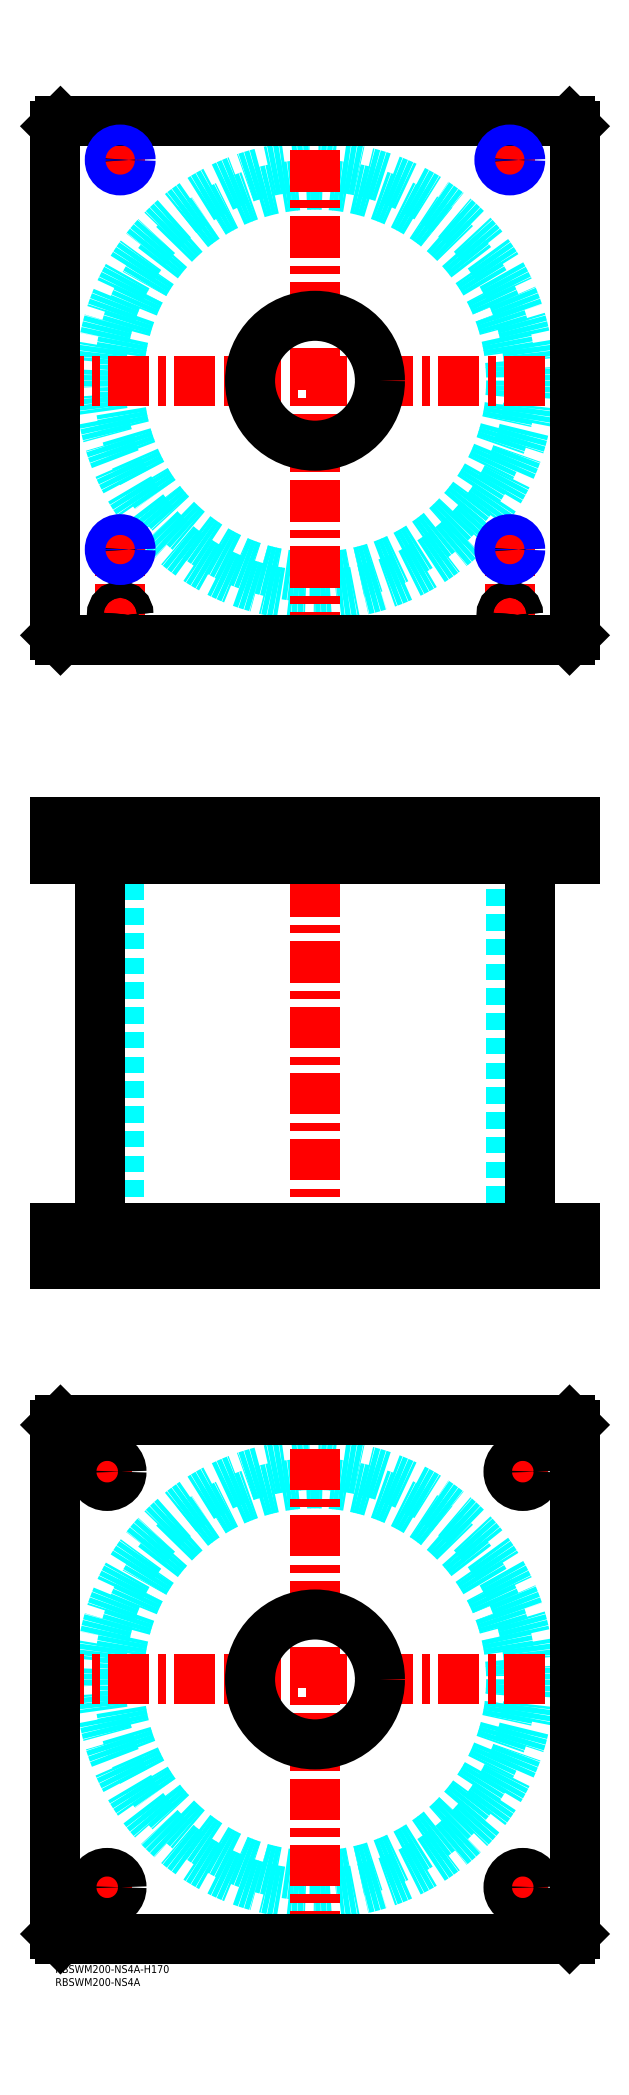
<metadata>
{"format":"dxf","ext":"dxf","renderer":"ezdxf+matplotlib","layout":"modelspace","background":"white","min_lineweight":24,"dpi":150}
</metadata>
<code>
0
SECTION
2
ENTITIES
0
TEXT
8
MSM_PART_NUMBER
10
0
20
-8
30
0
40
3
1
RBSWM200-NS4A
0
TEXT
8
MSM_PART_NUMBER
10
0
20
-3
30
0
40
3
1
RBSWM200-NS4A-H170
0
CIRCLE
8
MSM_DASHED
10
100
20
110
30
0
40
75.5
0
CIRCLE
8
MSM_DASHED
10
100
20
110
30
0
40
82.6
0
LINE
8
MSM_CENTER
10
-5
20
110
30
0
11
205
21
110
31
0
0
LINE
8
MSM_CENTER
10
100
20
5
30
0
11
100
21
215
31
0
0
LINE
8
MSM_CENTER
10
13.5
20
30
30
0
11
26.5
21
30
31
0
0
LINE
8
MSM_CENTER
10
20
20
23.5
30
0
11
20
21
36.5
31
0
0
LINE
8
MSM_CENTER
10
13.5
20
190
30
0
11
26.5
21
190
31
0
0
LINE
8
MSM_CENTER
10
20
20
183.5
30
0
11
20
21
196.5
31
0
0
LINE
8
MSM_CENTER
10
173.5
20
190
30
0
11
186.5
21
190
31
0
0
LINE
8
MSM_CENTER
10
180
20
183.5
30
0
11
180
21
196.5
31
0
0
LINE
8
MSM_CENTER
10
173.5
20
30
30
0
11
186.5
21
30
31
0
0
LINE
8
MSM_CENTER
10
180
20
23.5
30
0
11
180
21
36.5
31
0
0
LINE
8
MSM_CONTINUOUS
10
198
20
210
30
0
11
200
21
208
31
0
0
LINE
8
MSM_CONTINUOUS
10
2
20
210
30
0
11
198
21
210
31
0
0
CIRCLE
8
MSM_CONTINUOUS
10
100
20
110
30
0
40
25
0
CIRCLE
8
MSM_CONTINUOUS
10
20
20
30
30
0
40
5.5
0
CIRCLE
8
MSM_CONTINUOUS
10
20
20
190
30
0
40
5.5
0
CIRCLE
8
MSM_CONTINUOUS
10
180
20
190
30
0
40
5.5
0
CIRCLE
8
MSM_CONTINUOUS
10
180
20
30
30
0
40
5.5
0
LINE
8
MSM_CONTINUOUS
10
2
20
10
30
0
11
0
21
12
31
0
0
LINE
8
MSM_CONTINUOUS
10
198
20
10
30
0
11
2
21
10
31
0
0
LINE
8
MSM_CONTINUOUS
10
200
20
12
30
0
11
198
21
10
31
0
0
LINE
8
MSM_CONTINUOUS
10
200
20
208
30
0
11
200
21
12
31
0
0
LINE
8
MSM_CONTINUOUS
10
0
20
208
30
0
11
2
21
210
31
0
0
LINE
8
MSM_CONTINUOUS
10
0
20
12
30
0
11
0
21
208
31
0
0
LINE
8
MSM_DASHED
10
75
20
284
30
0
11
75
21
270
31
0
0
LINE
8
MSM_DASHED
10
125
20
270
30
0
11
125
21
284
31
0
0
LINE
8
MSM_DASHED
10
75
20
440
30
0
11
75
21
426
31
0
0
LINE
8
MSM_DASHED
10
125
20
426
30
0
11
125
21
440
31
0
0
LINE
8
MSM_DASHED
10
21.68
20
439.3
30
0
11
21.68
21
426.7
31
0
0
LINE
8
MSM_DASHED
10
28.32
20
426.7
30
0
11
28.32
21
439.3
31
0
0
LINE
8
MSM_DASHED
10
171.7
20
439.3
30
0
11
171.7
21
426.7
31
0
0
LINE
8
MSM_DASHED
10
178.3
20
426.7
30
0
11
178.3
21
439.3
31
0
0
LINE
8
MSM_DASHED
10
178.3
20
439.3
30
0
11
179
21
440
31
0
0
LINE
8
MSM_DASHED
10
171
20
440
30
0
11
171.7
21
439.3
31
0
0
LINE
8
MSM_DASHED
10
178.3
20
439.3
30
0
11
171.7
21
439.3
31
0
0
LINE
8
MSM_DASHED
10
21.68
20
426.7
30
0
11
21
21
426
31
0
0
LINE
8
MSM_DASHED
10
29
20
426
30
0
11
28.32
21
426.7
31
0
0
LINE
8
MSM_DASHED
10
28.32
20
426.7
30
0
11
21.68
21
426.7
31
0
0
LINE
8
MSM_DASHED
10
171.7
20
426.7
30
0
11
171
21
426
31
0
0
LINE
8
MSM_DASHED
10
179
20
426
30
0
11
178.3
21
426.7
31
0
0
LINE
8
MSM_DASHED
10
178.3
20
426.7
30
0
11
171.7
21
426.7
31
0
0
LINE
8
MSM_DASHED
10
28.32
20
439.3
30
0
11
29
21
440
31
0
0
LINE
8
MSM_DASHED
10
21
20
440
30
0
11
21.68
21
439.3
31
0
0
LINE
8
MSM_DASHED
10
28.32
20
439.3
30
0
11
21.68
21
439.3
31
0
0
LINE
8
MSM_DASHED
10
24.5
20
426
30
0
11
24.5
21
284
31
0
0
LINE
8
MSM_DASHED
10
175.5
20
284
30
0
11
175.5
21
426
31
0
0
LINE
8
MSM_DASHED
10
185.5
20
270
30
0
11
185.5
21
284
31
0
0
LINE
8
MSM_DASHED
10
174.5
20
284
30
0
11
174.5
21
270
31
0
0
LINE
8
MSM_DASHED
10
25.5
20
270
30
0
11
25.5
21
284
31
0
0
LINE
8
MSM_DASHED
10
14.5
20
284
30
0
11
14.5
21
270
31
0
0
LINE
8
MSM_DASHED
10
172.5
20
428
30
0
11
172.5
21
426
31
0
0
LINE
8
MSM_DASHED
10
177.5
20
426
30
0
11
177.5
21
428
31
0
0
LINE
8
MSM_DASHED
10
22.5
20
428
30
0
11
22.5
21
426
31
0
0
LINE
8
MSM_DASHED
10
27.5
20
426
30
0
11
27.5
21
428
31
0
0
LINE
8
MSM_DASHED
10
172
20
439.8
30
0
11
172
21
428
31
0
0
LINE
8
MSM_DASHED
10
178
20
428
30
0
11
178
21
439.8
31
0
0
LINE
8
MSM_DASHED
10
178
20
428
30
0
11
172
21
428
31
0
0
LINE
8
MSM_DASHED
10
22
20
439.8
30
0
11
22
21
428
31
0
0
LINE
8
MSM_DASHED
10
28
20
428
30
0
11
28
21
439.8
31
0
0
LINE
8
MSM_DASHED
10
28
20
428
30
0
11
22
21
428
31
0
0
LINE
8
MSM_DASHED
10
28
20
439.8
30
0
11
28.2
21
440
31
0
0
LINE
8
MSM_DASHED
10
21.8
20
440
30
0
11
22
21
439.8
31
0
0
LINE
8
MSM_DASHED
10
28
20
439.8
30
0
11
22
21
439.8
31
0
0
LINE
8
MSM_DASHED
10
178
20
439.8
30
0
11
178.2
21
440
31
0
0
LINE
8
MSM_DASHED
10
171.8
20
440
30
0
11
172
21
439.8
31
0
0
LINE
8
MSM_DASHED
10
178
20
439.8
30
0
11
172
21
439.8
31
0
0
LINE
8
MSM_DASHED
10
29
20
440
30
0
11
29
21
426
31
0
0
LINE
8
MSM_DASHED
10
21
20
440
30
0
11
21
21
426
31
0
0
LINE
8
MSM_DASHED
10
179
20
440
30
0
11
179
21
426
31
0
0
LINE
8
MSM_DASHED
10
171
20
440
30
0
11
171
21
426
31
0
0
LINE
8
MSM_CENTER
10
20
20
285
30
0
11
20
21
269
31
0
0
LINE
8
MSM_CENTER
10
180
20
285
30
0
11
180
21
269
31
0
0
LINE
8
MSM_CENTER
10
25
20
441
30
0
11
25
21
425
31
0
0
LINE
8
MSM_CENTER
10
175
20
441
30
0
11
175
21
425
31
0
0
LINE
8
MSM_CENTER
10
100
20
445
30
0
11
100
21
265
31
0
0
LINE
8
MSM_CONTINUOUS
10
17.4
20
426
30
0
11
17.4
21
284
31
0
0
LINE
8
MSM_CONTINUOUS
10
182.6
20
284
30
0
11
182.6
21
426
31
0
0
LINE
8
MSM_CONTINUOUS
10
4.26e-14
20
440
30
0
11
4.26e-14
21
426
31
0
0
LINE
8
MSM_CONTINUOUS
10
4.26e-14
20
426
30
0
11
200
21
426
31
0
0
LINE
8
MSM_CONTINUOUS
10
4.26e-14
20
440
30
0
11
200
21
440
31
0
0
LINE
8
MSM_CONTINUOUS
10
200
20
440
30
0
11
200
21
426
31
0
0
LINE
8
MSM_CONTINUOUS
10
198
20
440
30
0
11
198
21
426
31
0
0
LINE
8
MSM_CONTINUOUS
10
2
20
440
30
0
11
2
21
426
31
0
0
LINE
8
MSM_CONTINUOUS
10
7.11e-14
20
270
30
0
11
7.11e-14
21
284
31
0
0
LINE
8
MSM_CONTINUOUS
10
2
20
270
30
0
11
2
21
284
31
0
0
LINE
8
MSM_CONTINUOUS
10
7.11e-14
20
284
30
0
11
200
21
284
31
0
0
LINE
8
MSM_CONTINUOUS
10
198
20
270
30
0
11
198
21
284
31
0
0
LINE
8
MSM_CONTINUOUS
10
7.11e-14
20
270
30
0
11
200
21
270
31
0
0
LINE
8
MSM_CONTINUOUS
10
200
20
270
30
0
11
200
21
284
31
0
0
CIRCLE
8
MSM_DASHED
10
100
20
610
30
0
40
82.6
0
CIRCLE
8
MSM_DASHED
10
100
20
610
30
0
40
75.5
0
LINE
8
MSM_CENTER
10
-5
20
610
30
0
11
205
21
610
31
0
0
LINE
8
MSM_CENTER
10
100
20
505
30
0
11
100
21
715
31
0
0
LINE
8
MSM_CENTER
10
20
20
545
30
0
11
30
21
545
31
0
0
LINE
8
MSM_CENTER
10
25
20
515.8
30
0
11
25
21
550
31
0
0
LINE
8
MSM_CENTER
10
170
20
695
30
0
11
180
21
695
31
0
0
LINE
8
MSM_CENTER
10
175
20
690
30
0
11
175
21
700
31
0
0
LINE
8
MSM_CENTER
10
170
20
545
30
0
11
180
21
545
31
0
0
LINE
8
MSM_CENTER
10
175
20
515.8
30
0
11
175
21
550
31
0
0
LINE
8
MSM_CENTER
10
20.8
20
520
30
0
11
29.2
21
520
31
0
0
LINE
8
MSM_CENTER
10
20
20
695
30
0
11
30
21
695
31
0
0
LINE
8
MSM_CENTER
10
25
20
690
30
0
11
25
21
700
31
0
0
LINE
8
MSM_CENTER
10
170.8
20
520
30
0
11
179.2
21
520
31
0
0
CIRCLE
8
MSM_CONTINUOUS
10
25
20
520
30
0
40
2.5
0
CIRCLE
8
MSM_CONTINUOUS
10
175
20
520
30
0
40
2.5
0
CIRCLE
8
MSM_CONTINUOUS
10
25
20
545
30
0
40
3.324
0
CIRCLE
8
MSM_CONTINUOUS
10
175
20
695
30
0
40
3.324
0
LINE
8
MSM_CONTINUOUS
10
200
20
512
30
0
11
200
21
708
31
0
0
LINE
8
MSM_CONTINUOUS
10
2
20
510
30
0
11
198
21
510
31
0
0
LINE
8
MSM_CONTINUOUS
10
198
20
710
30
0
11
2
21
710
31
0
0
LINE
8
MSM_CONTINUOUS
10
200
20
708
30
0
11
198
21
710
31
0
0
LINE
8
MSM_CONTINUOUS
10
-2.84e-14
20
512
30
0
11
2
21
510
31
0
0
LINE
8
MSM_CONTINUOUS
10
2
20
710
30
0
11
-2.84e-14
21
708
31
0
0
CIRCLE
8
MSM_CONTINUOUS
10
100
20
610
30
0
40
25
0
LINE
8
MSM_CONTINUOUS
10
-2.84e-14
20
708
30
0
11
-2.84e-14
21
512
31
0
0
LINE
8
MSM_CONTINUOUS
10
198
20
510
30
0
11
200
21
512
31
0
0
CIRCLE
8
MSM_CONTINUOUS
10
175
20
545
30
0
40
3.324
0
CIRCLE
8
MSM_CONTINUOUS
10
25
20
520
30
0
40
3
0
CIRCLE
8
MSM_CONTINUOUS
10
25
20
520
30
0
40
3.2
0
CIRCLE
8
MSM_CONTINUOUS
10
25
20
695
30
0
40
3.324
0
CIRCLE
8
MSM_CONTINUOUS
10
175
20
520
30
0
40
3
0
CIRCLE
8
MSM_CONTINUOUS
10
175
20
520
30
0
40
3.2
0
CIRCLE
8
MSM_NARROW
10
175
20
695
30
0
40
4
0
CIRCLE
8
MSM_NARROW
10
25
20
545
30
0
40
4
0
CIRCLE
8
MSM_NARROW
10
175
20
545
30
0
40
4
0
CIRCLE
8
MSM_NARROW
10
25
20
695
30
0
40
4
0
ENDSEC
0
EOF

</code>
